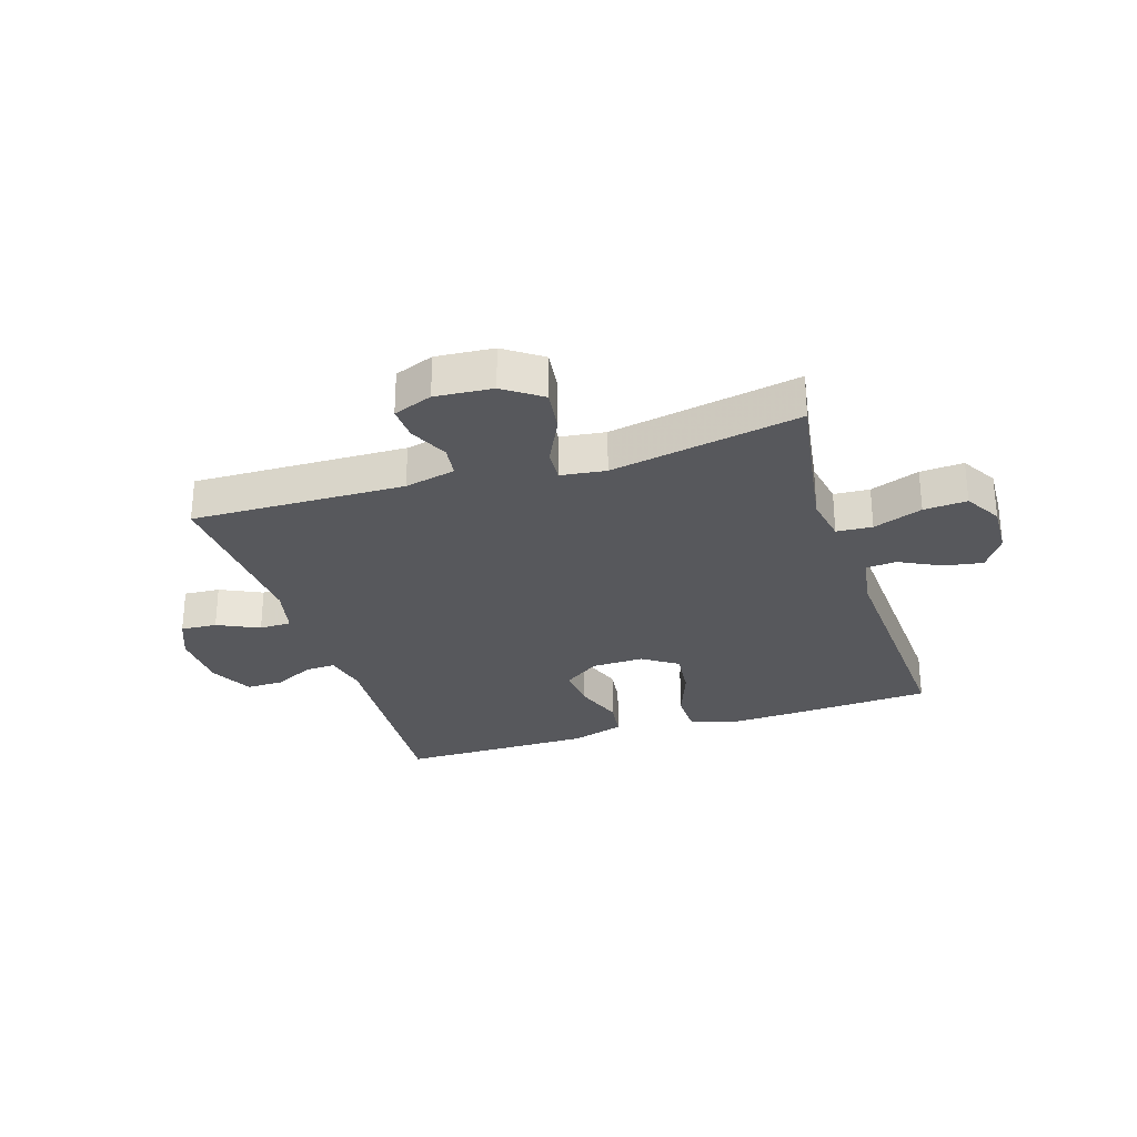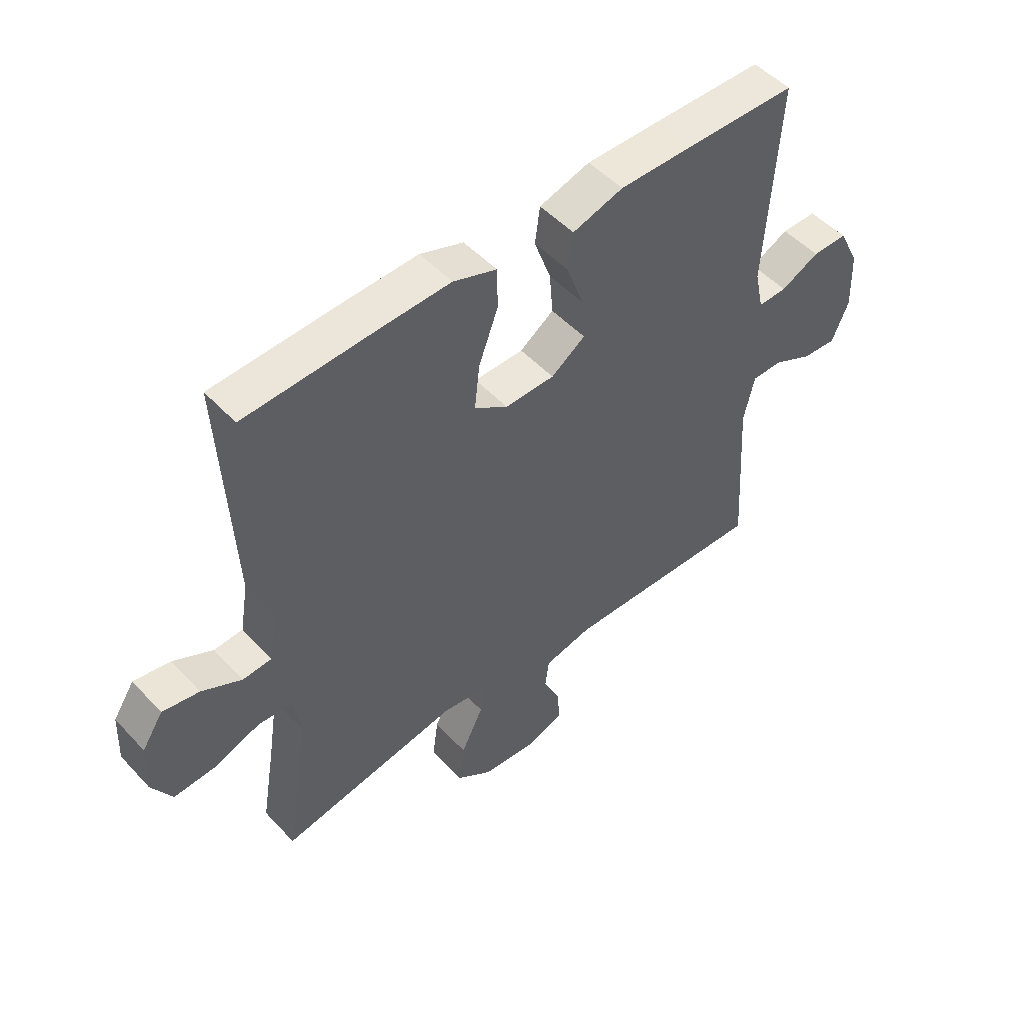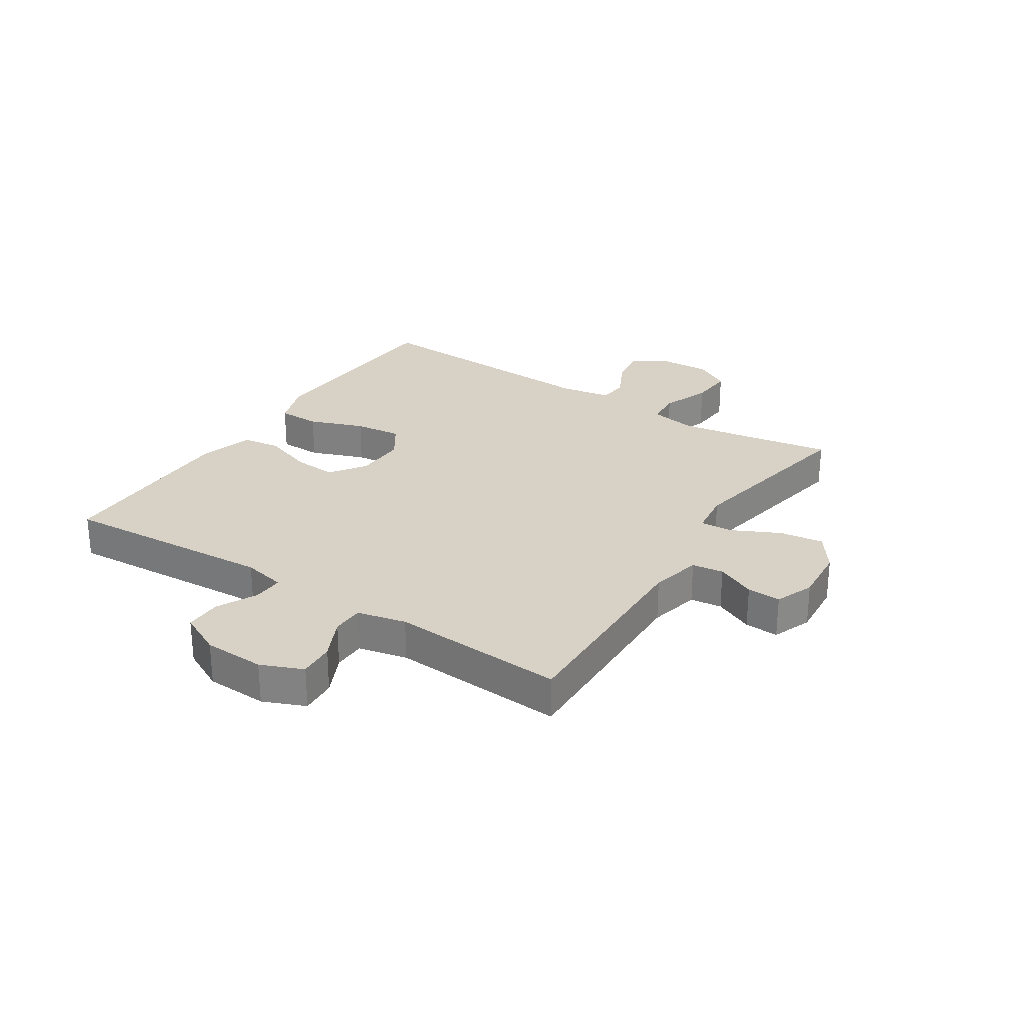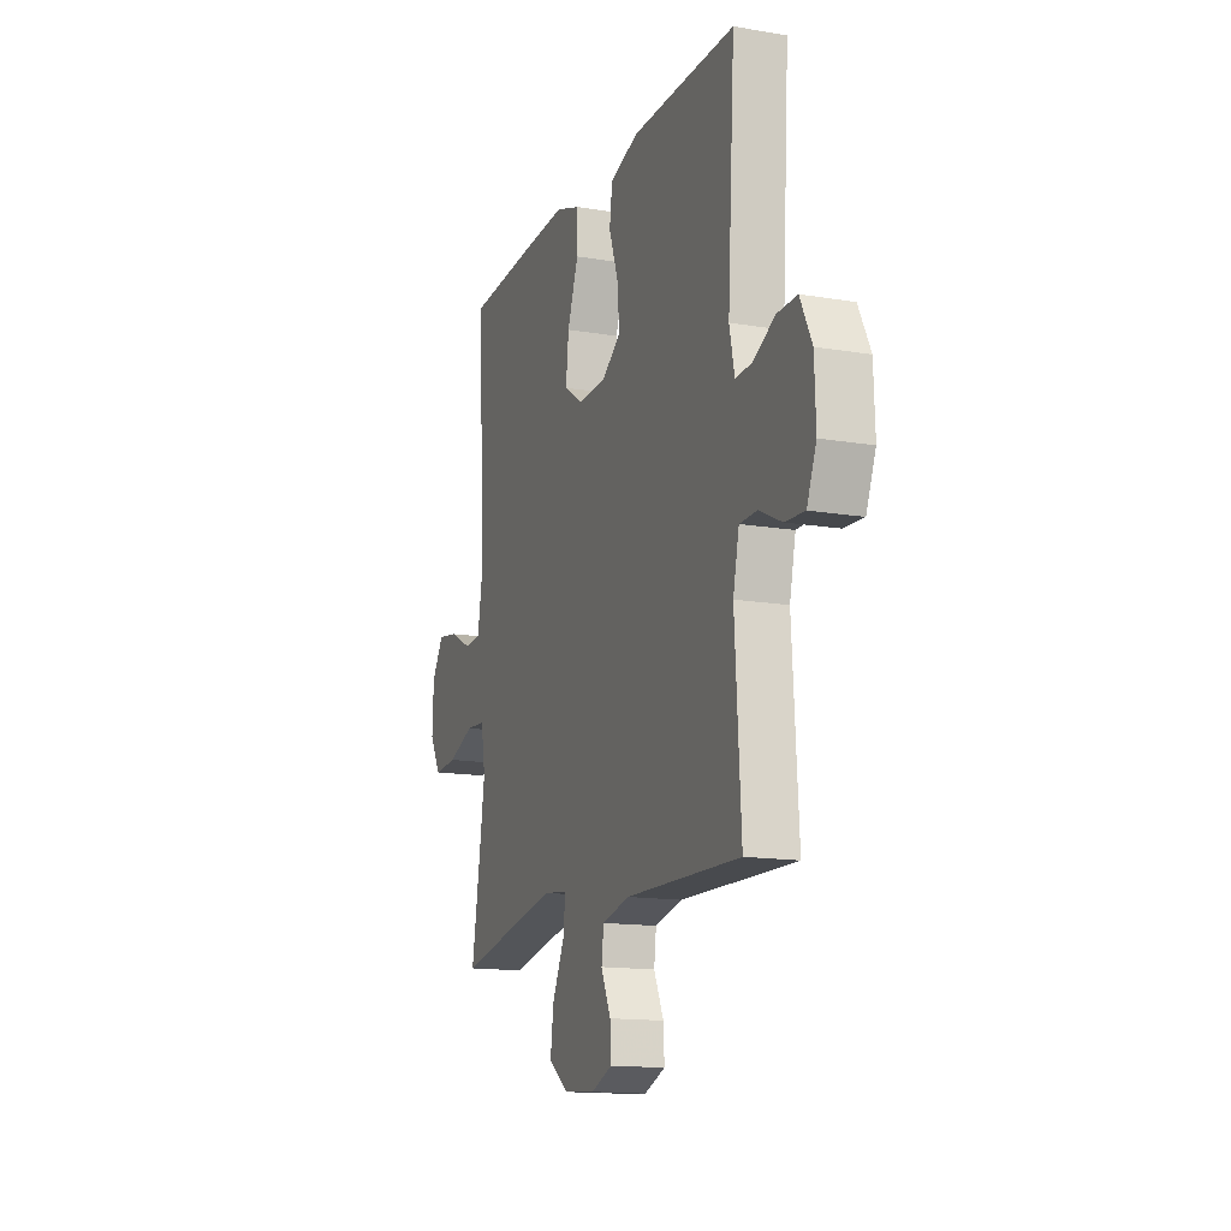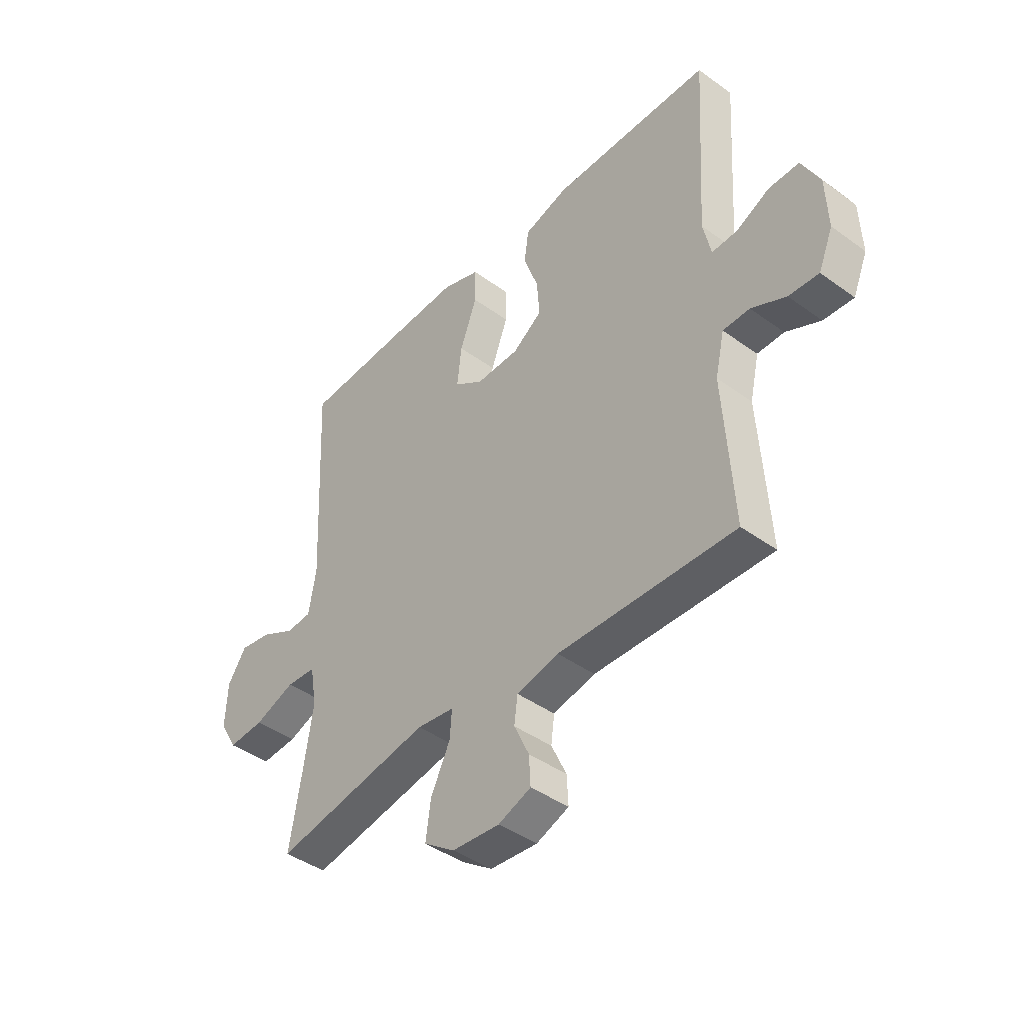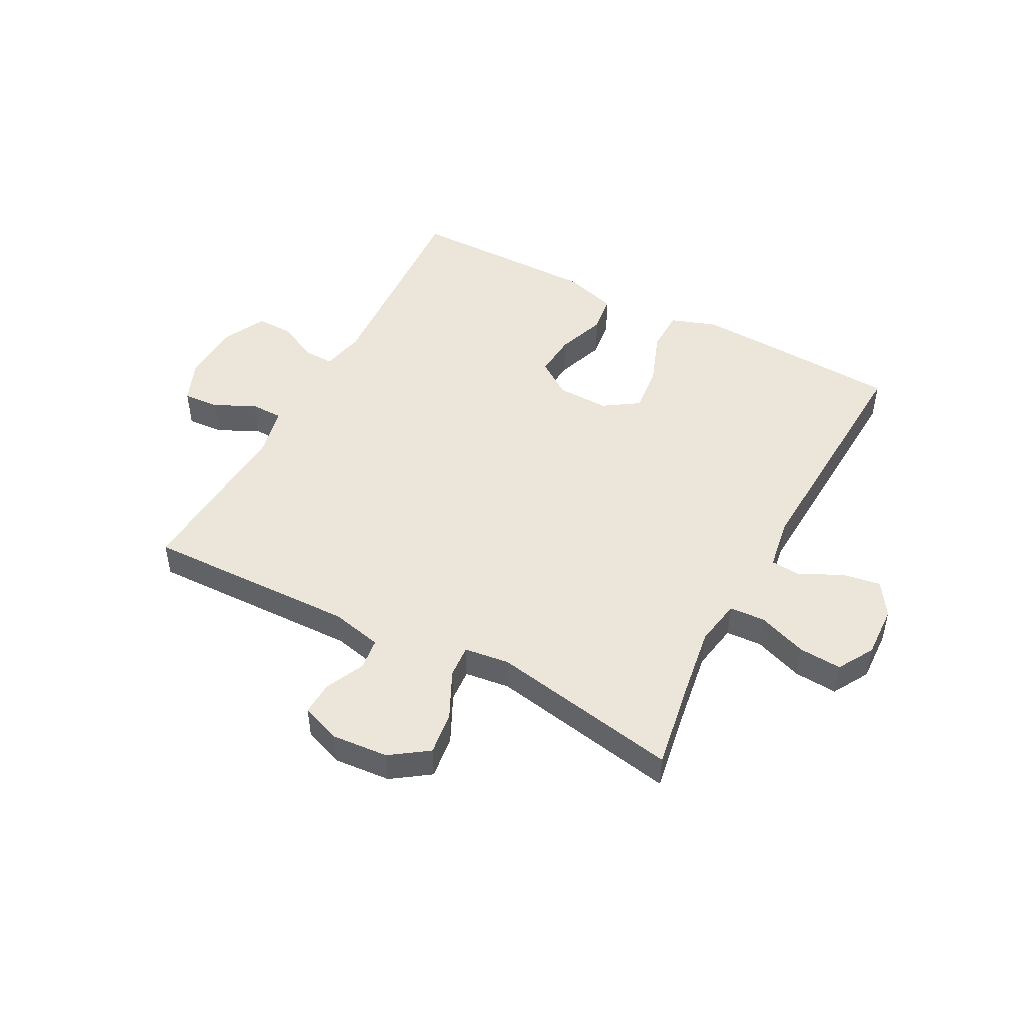
<metadata>
{"format":"obj","ext":"obj","renderer":"f3d","projection":"perspective","resolution":1024,"background":"white","views":[{"elev":-28.6,"azim":-162.3,"up":"+Y"},{"elev":50.1,"azim":-41.0,"up":"+Z"},{"elev":27.5,"azim":123.0,"up":"+Y"},{"elev":-14.6,"azim":69.9,"up":"+Z"},{"elev":-42.8,"azim":49.2,"up":"+Z"},{"elev":48.0,"azim":-152.0,"up":"+Y"}]}
</metadata>
<code>
v -0.5 0.07 0.5
v -0.261 0.07 0.513
v -0.139 0.07 0.518
v -0.061 0.07 0.491
v -0.06 0.07 0.418
v -0.095 0.07 0.324
v -0.104 0.07 0.243
v -0.044 0.07 0.203
v 0.045 0.07 0.205
v 0.106 0.07 0.248
v 0.1 0.07 0.323
v 0.07 0.07 0.407
v 0.079 0.07 0.473
v 0.17 0.07 0.501
v 0.307 0.07 0.501
v 0.5 0.07 0.5
v 0.477 0.07 0.133
v 0.493 0.07 0.059
v 0.545 0.07 0.061
v 0.614 0.07 0.095
v 0.677 0.07 0.096
v 0.714 0.07 0.022
v 0.718 0.07 -0.083
v 0.688 0.07 -0.155
v 0.626 0.07 -0.151
v 0.555 0.07 -0.117
v 0.5 0.07 -0.118
v 0.481 0.07 -0.202
v 0.5 0.07 -0.5
v 0.136 0.07 -0.491
v 0.049 0.07 -0.511
v 0.042 0.07 -0.565
v 0.073 0.07 -0.632
v 0.076 0.07 -0.69
v 0.009 0.07 -0.716
v -0.089 0.07 -0.708
v -0.153 0.07 -0.663
v -0.143 0.07 -0.588
v -0.103 0.07 -0.506
v -0.099 0.07 -0.45
v -0.176 0.07 -0.44
v -0.5 0.07 -0.5
v -0.475 0.07 -0.352
v -0.456 0.07 -0.228
v -0.47 0.07 -0.148
v -0.531 0.07 -0.144
v -0.615 0.07 -0.175
v -0.689 0.07 -0.18
v -0.725 0.07 -0.118
v -0.721 0.07 -0.028
v -0.683 0.07 0.03
v -0.617 0.07 0.019
v -0.546 0.07 -0.017
v -0.494 0.07 -0.013
v -0.479 0.07 0.076
v -0.5 0 0.5
v -0.261 0 0.513
v -0.139 0 0.518
v -0.061 0 0.491
v -0.06 0 0.418
v -0.095 0 0.324
v -0.104 0 0.243
v -0.044 0 0.203
v 0.045 0 0.205
v 0.106 0 0.248
v 0.1 0 0.323
v 0.07 0 0.407
v 0.079 0 0.473
v 0.17 0 0.501
v 0.307 0 0.501
v 0.5 0 0.5
v 0.477 0 0.133
v 0.493 0 0.059
v 0.545 0 0.061
v 0.614 0 0.095
v 0.677 0 0.096
v 0.714 0 0.022
v 0.718 0 -0.083
v 0.688 0 -0.155
v 0.626 0 -0.151
v 0.555 0 -0.117
v 0.5 0 -0.118
v 0.481 0 -0.202
v 0.5 0 -0.5
v 0.136 0 -0.491
v 0.049 0 -0.511
v 0.042 0 -0.565
v 0.073 0 -0.632
v 0.076 0 -0.69
v 0.009 0 -0.716
v -0.089 0 -0.708
v -0.153 0 -0.663
v -0.143 0 -0.588
v -0.103 0 -0.506
v -0.099 0 -0.45
v -0.176 0 -0.44
v -0.5 0 -0.5
v -0.475 0 -0.352
v -0.456 0 -0.228
v -0.47 0 -0.148
v -0.531 0 -0.144
v -0.615 0 -0.175
v -0.689 0 -0.18
v -0.725 0 -0.118
v -0.721 0 -0.028
v -0.683 0 0.03
v -0.617 0 0.019
v -0.546 0 -0.017
v -0.494 0 -0.013
v -0.479 0 0.076
f 50 51 52 53
f 48 49 50 53
f 46 47 48 53
f 45 46 53 54
f 41 42 43
f 40 41 43 44
f 36 37 38 39
f 36 39 40
f 35 36 40
f 32 33 34 35
f 31 32 35 40
f 30 31 40 44
f 28 29 30 44
f 23 24 25 26
f 23 26 27
f 22 23 27
f 19 20 21 22
f 18 19 22 27
f 17 18 27 28
f 15 16 17
f 11 12 13 14
f 10 11 14 15
f 3 4 5 6
f 3 6 7
f 55 1 2 3
f 45 54 55 3
f 10 15 17 28
f 9 10 28 44
f 8 9 44 45
f 45 3 7
f 7 8 45
f 108 107 106 105
f 108 105 104 103
f 108 103 102 101
f 109 108 101 100
f 98 97 96
f 99 98 96 95
f 94 93 92 91
f 95 94 91
f 95 91 90
f 90 89 88 87
f 95 90 87 86
f 99 95 86 85
f 99 85 84 83
f 81 80 79 78
f 82 81 78
f 82 78 77
f 77 76 75 74
f 82 77 74 73
f 83 82 73 72
f 72 71 70
f 69 68 67 66
f 70 69 66 65
f 61 60 59 58
f 62 61 58
f 58 57 56 110
f 58 110 109 100
f 83 72 70 65
f 99 83 65 64
f 100 99 64 63
f 62 58 100
f 100 63 62
f 1 56 57 2
f 2 57 58 3
f 3 58 59 4
f 4 59 60 5
f 5 60 61 6
f 6 61 62 7
f 7 62 63 8
f 8 63 64 9
f 9 64 65 10
f 10 65 66 11
f 11 66 67 12
f 12 67 68 13
f 13 68 69 14
f 14 69 70 15
f 15 70 71 16
f 16 71 72 17
f 17 72 73 18
f 18 73 74 19
f 19 74 75 20
f 20 75 76 21
f 21 76 77 22
f 22 77 78 23
f 23 78 79 24
f 24 79 80 25
f 25 80 81 26
f 26 81 82 27
f 27 82 83 28
f 28 83 84 29
f 29 84 85 30
f 30 85 86 31
f 31 86 87 32
f 32 87 88 33
f 33 88 89 34
f 34 89 90 35
f 35 90 91 36
f 36 91 92 37
f 37 92 93 38
f 38 93 94 39
f 39 94 95 40
f 40 95 96 41
f 41 96 97 42
f 42 97 98 43
f 43 98 99 44
f 44 99 100 45
f 45 100 101 46
f 46 101 102 47
f 47 102 103 48
f 48 103 104 49
f 49 104 105 50
f 50 105 106 51
f 51 106 107 52
f 52 107 108 53
f 53 108 109 54
f 54 109 110 55
f 55 110 56 1

</code>
